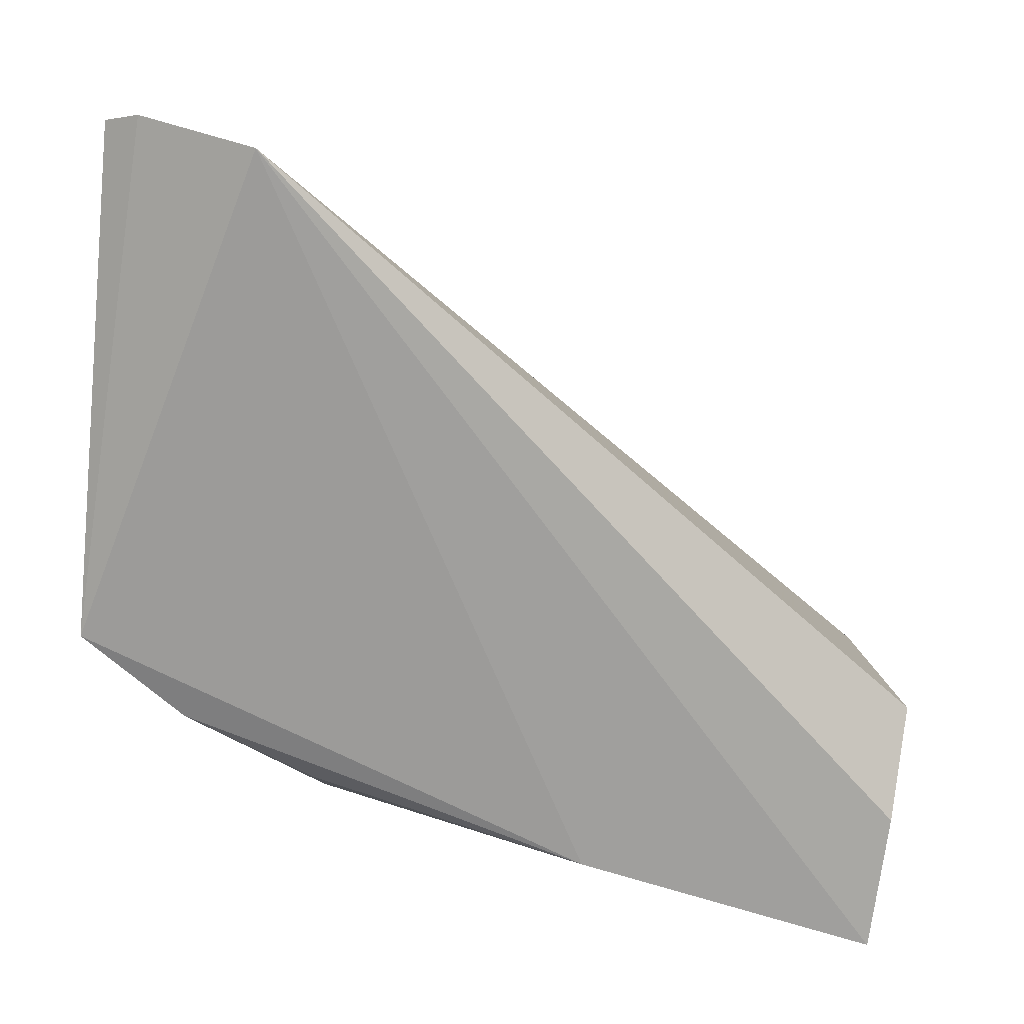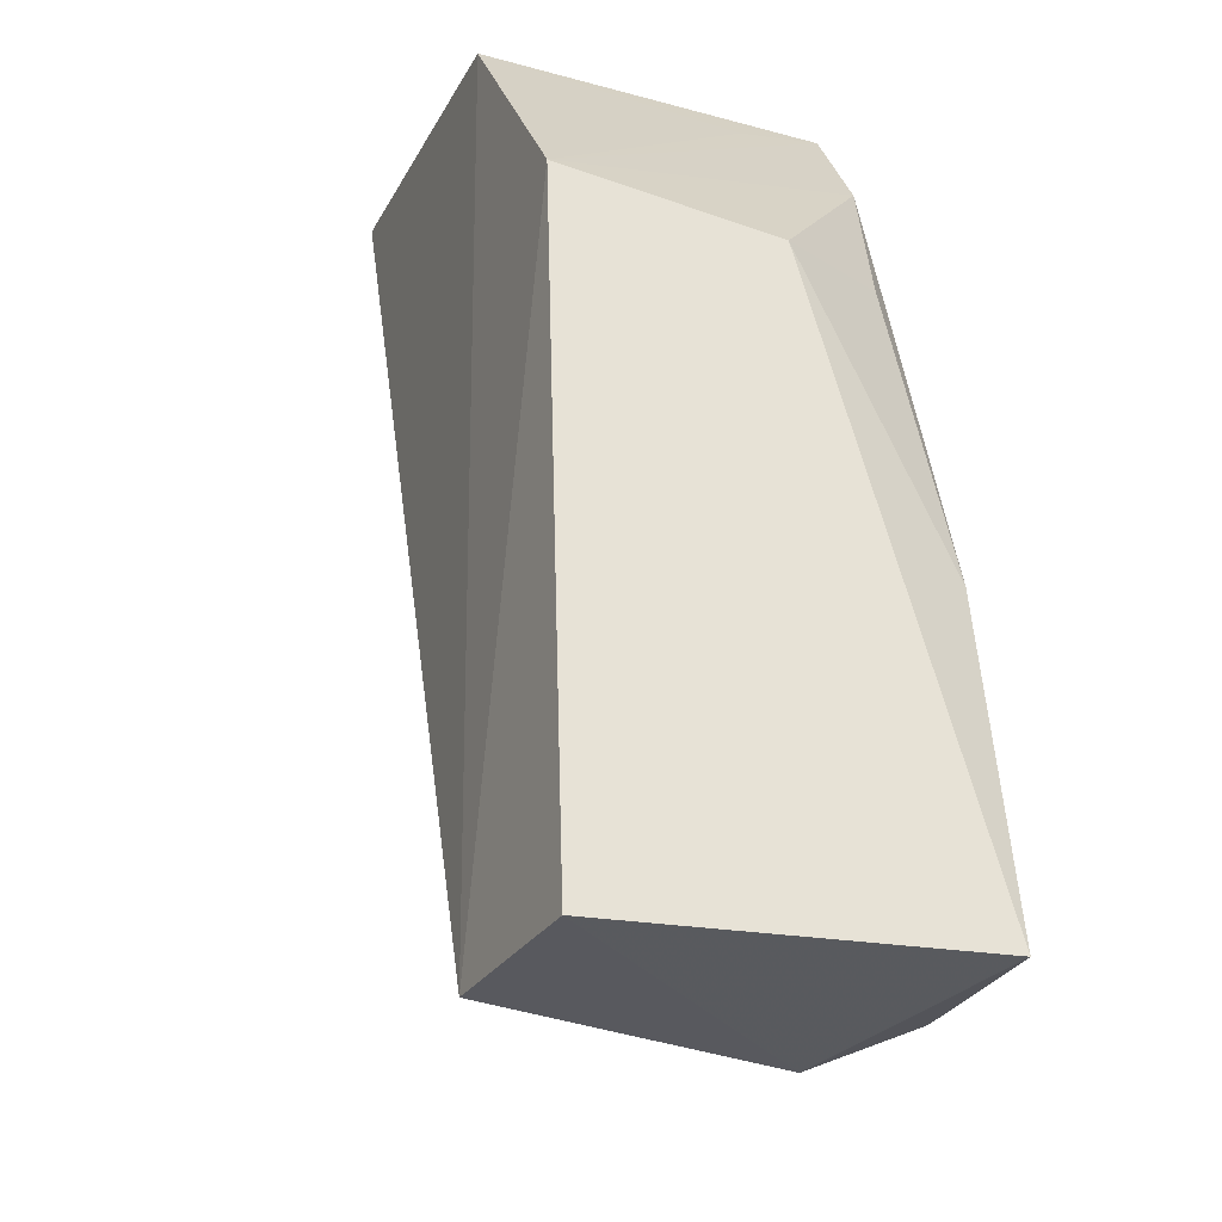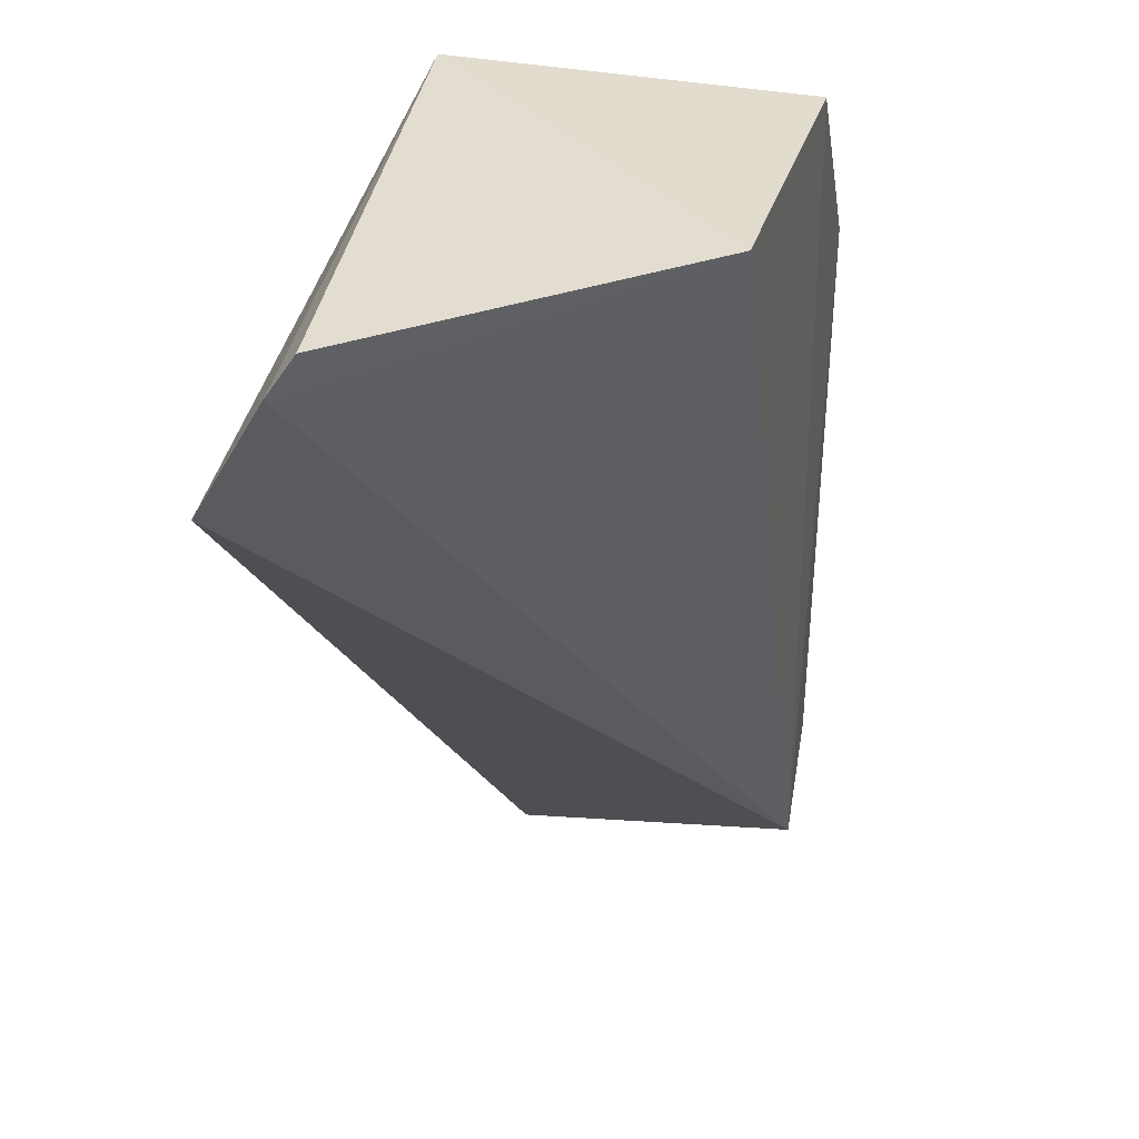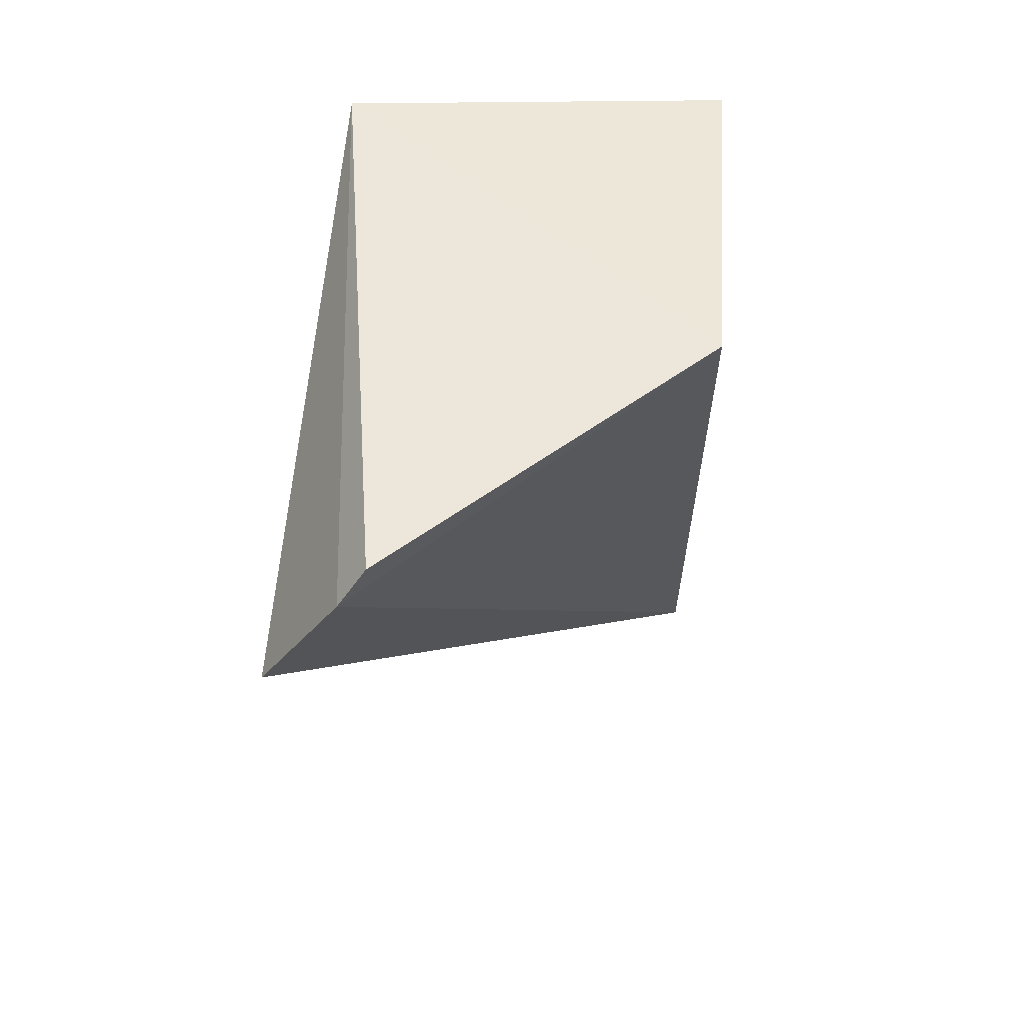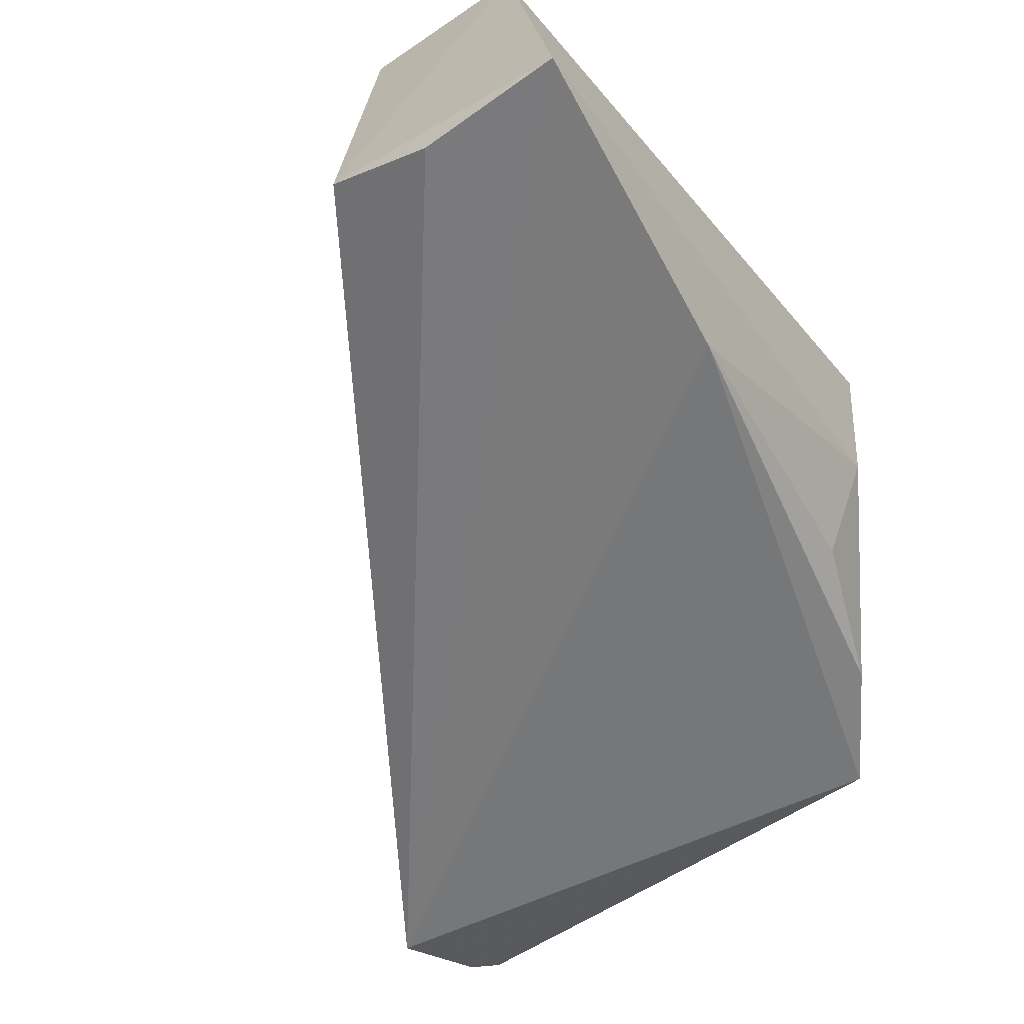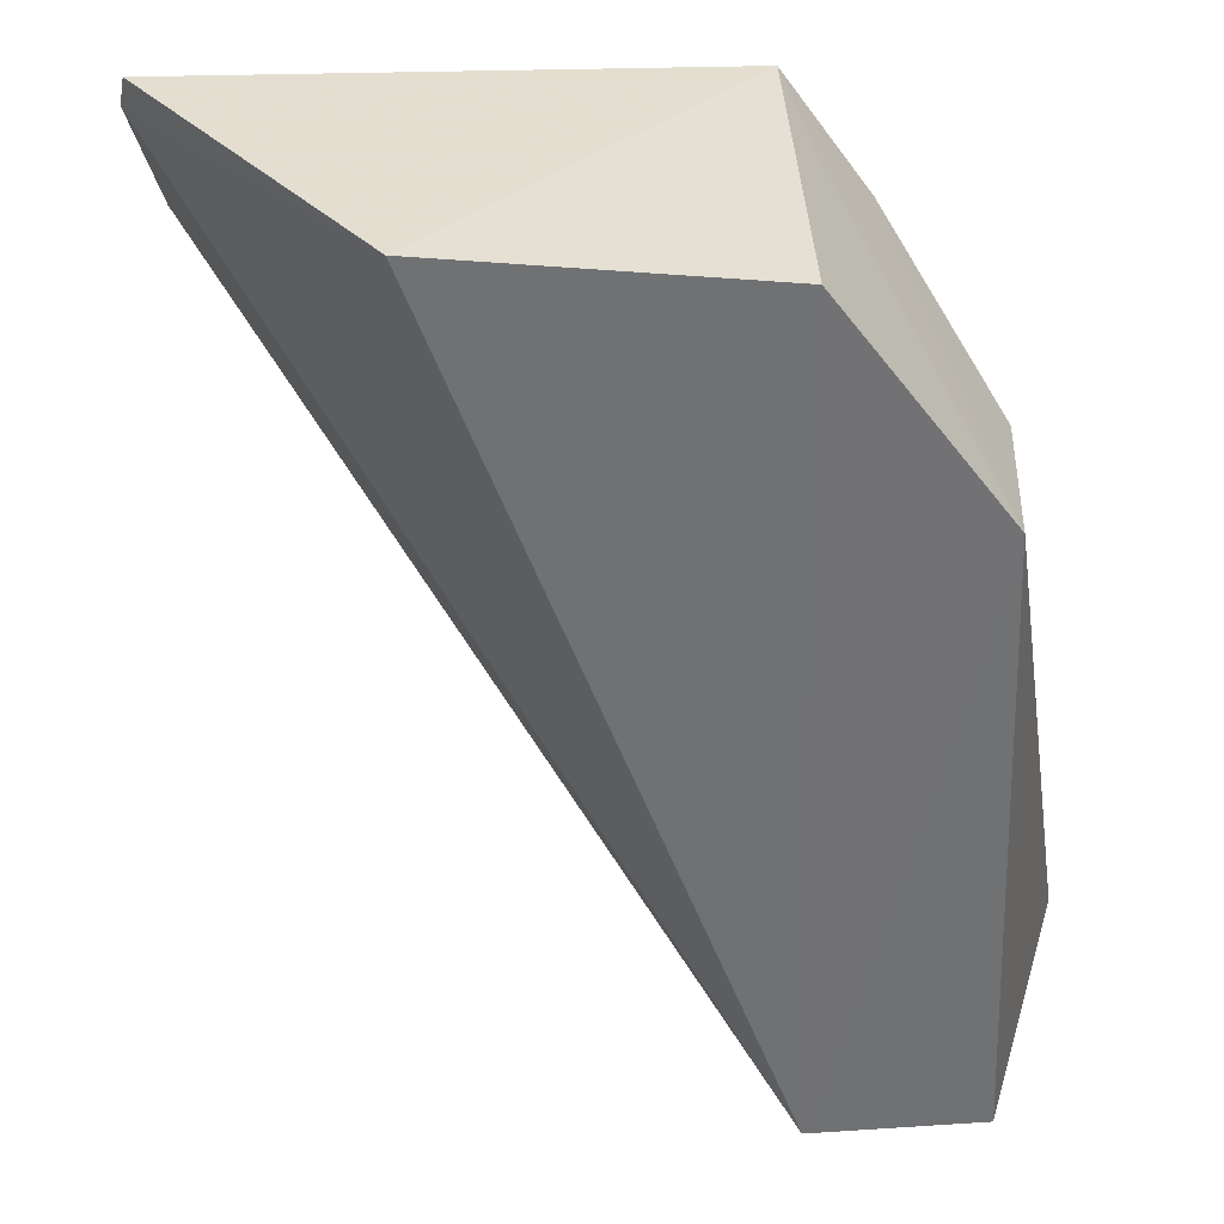
<metadata>
{"format":"obj","ext":"obj","renderer":"f3d","projection":"perspective","resolution":1024,"background":"white","views":[{"elev":-73.1,"azim":85.6,"up":"+Y"},{"elev":-25.0,"azim":-111.2,"up":"+Z"},{"elev":34.4,"azim":105.1,"up":"+Z"},{"elev":52.0,"azim":92.9,"up":"+Z"},{"elev":-56.1,"azim":-138.8,"up":"+Y"},{"elev":34.3,"azim":-175.4,"up":"+Z"}]}
</metadata>
<code>
v -0.00453 -0.01235 0.07253
v -0.003972 -0.01359 0.07065
v -0.03496 0.002256 0.02814
v -0.04365 0.001359 0.02871
v -0.03618 -0.015 0.06697
v -0.03408 0.002132 0.07161
v -0.01772 0.002067 0.07212
v -0.03181 -0.01543 0.07265
v -0.0394 -0.01502 0.0277
v -0.04246 0.001827 0.06085
v -0.03374 -0.01223 0.02705
v -0.04303 -0.01574 0.04462
v -0.03359 -0.01071 0.07091
v -0.004672 -0.01728 0.0642
v -0.04697 -0.0153 0.02815
v -0.04239 -0.008776 0.05951
v -0.03966 -0.01409 0.05976
f 7 1 2
f 7 2 3
f 7 3 6
f 8 2 1
f 8 7 6
f 8 1 7
f 10 6 3
f 10 3 4
f 10 5 8
f 11 4 3
f 12 8 5
f 13 10 8
f 13 8 6
f 13 6 10
f 14 11 3
f 14 3 2
f 14 9 11
f 14 2 8
f 14 8 12
f 15 11 9
f 15 4 11
f 15 14 12
f 15 9 14
f 15 10 4
f 16 5 10
f 16 15 12
f 16 10 15
f 17 16 12
f 17 12 5
f 17 5 16

</code>
